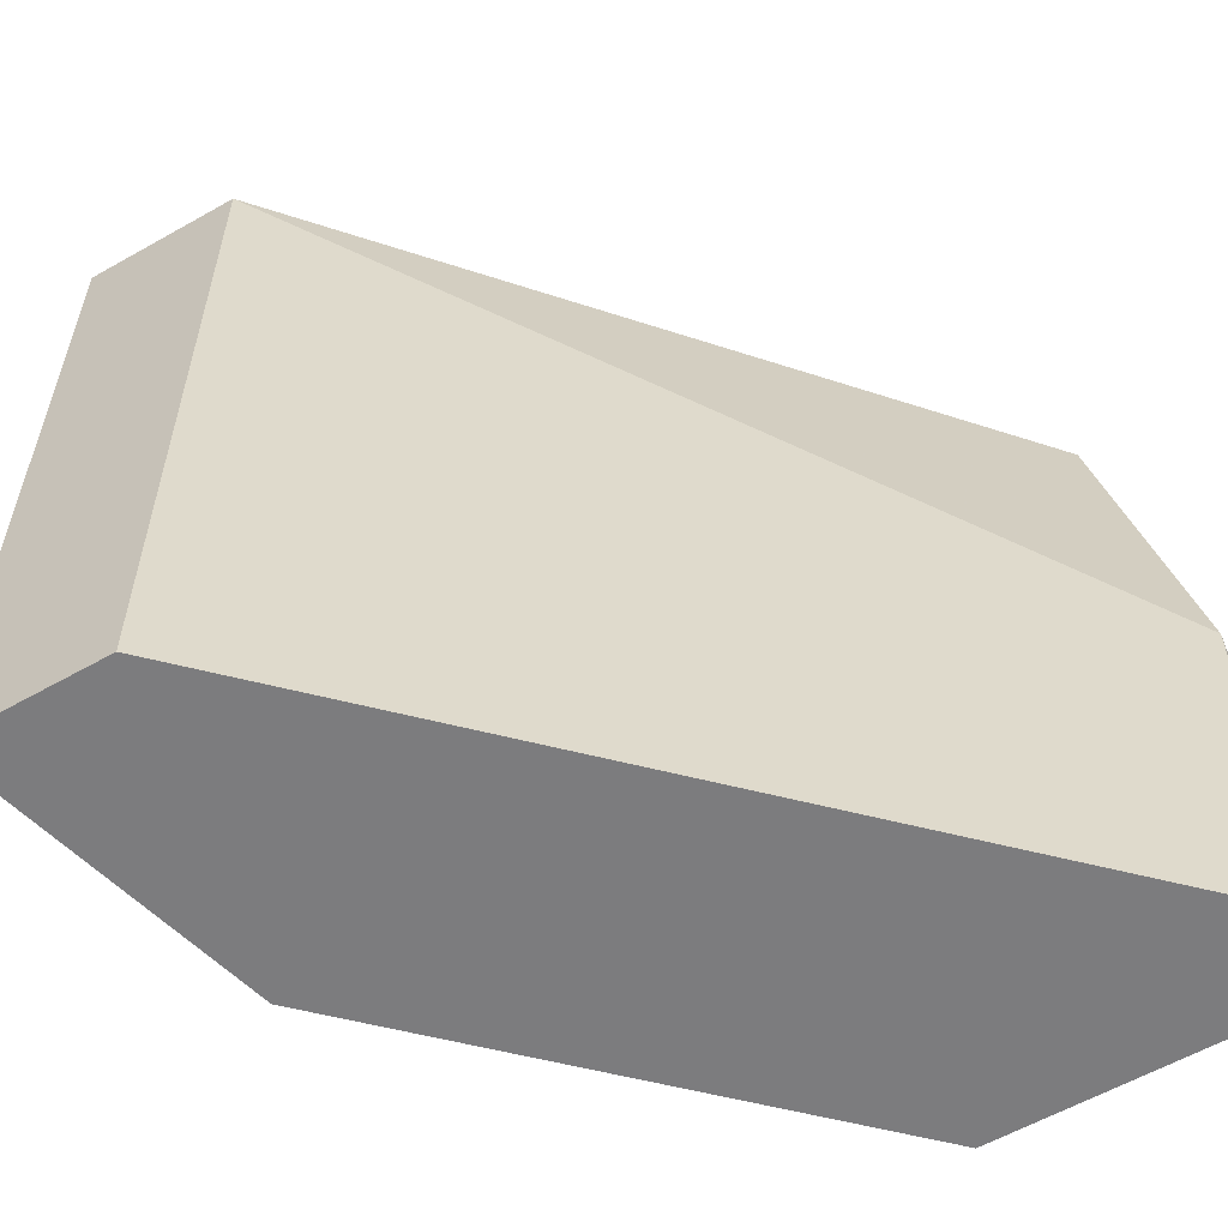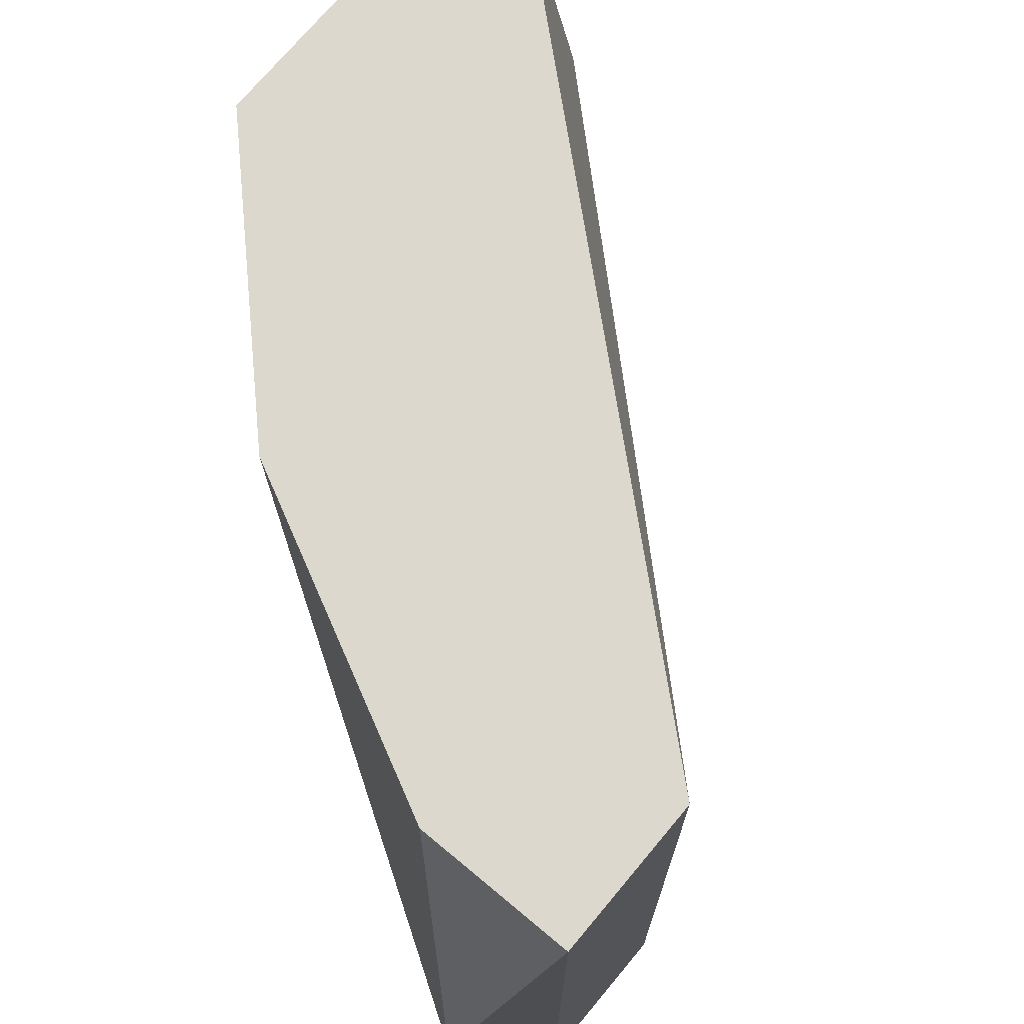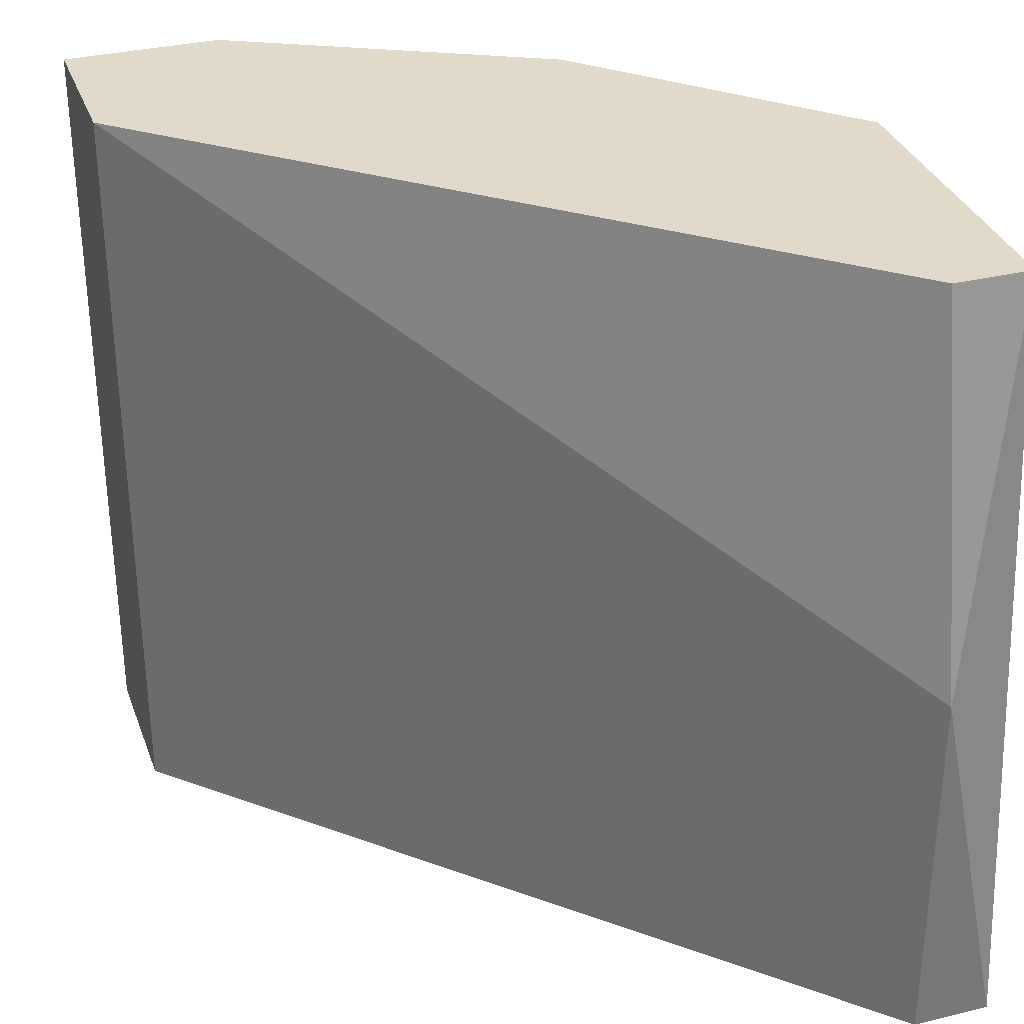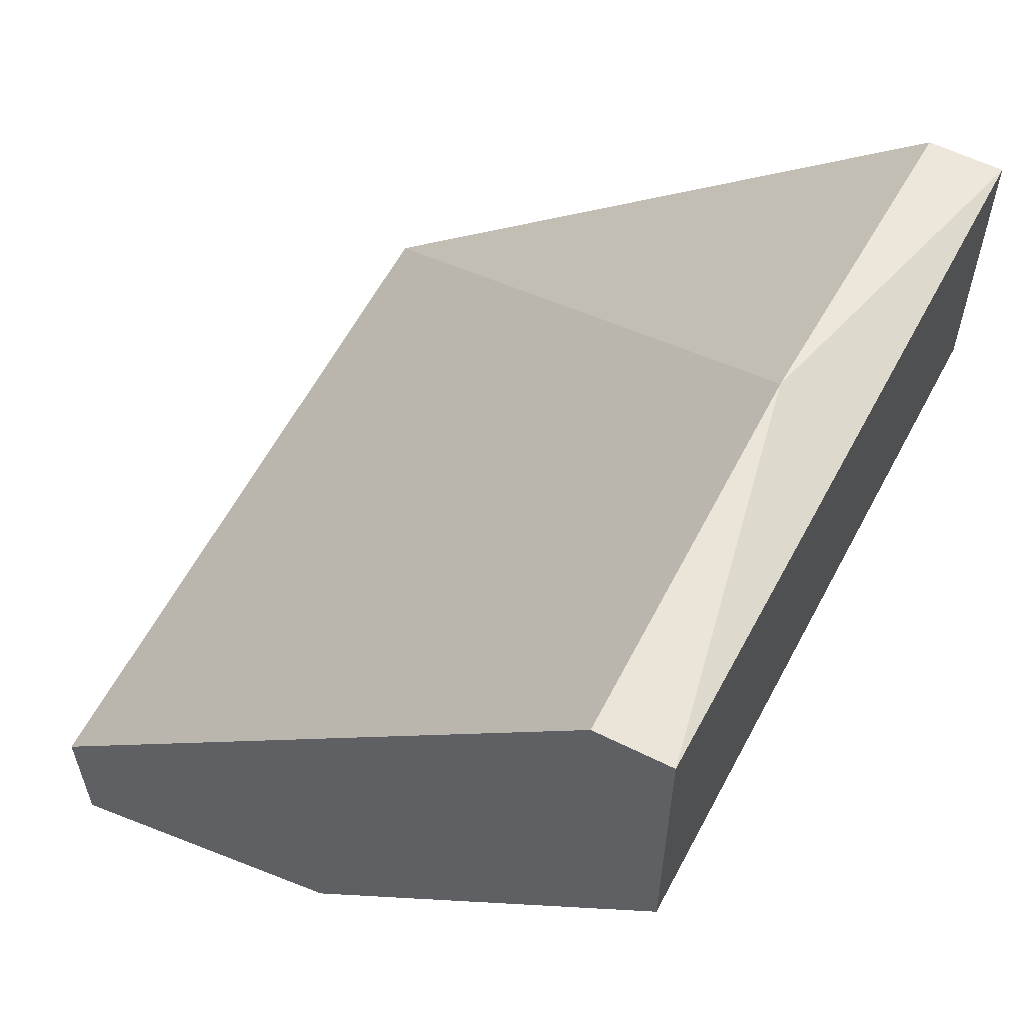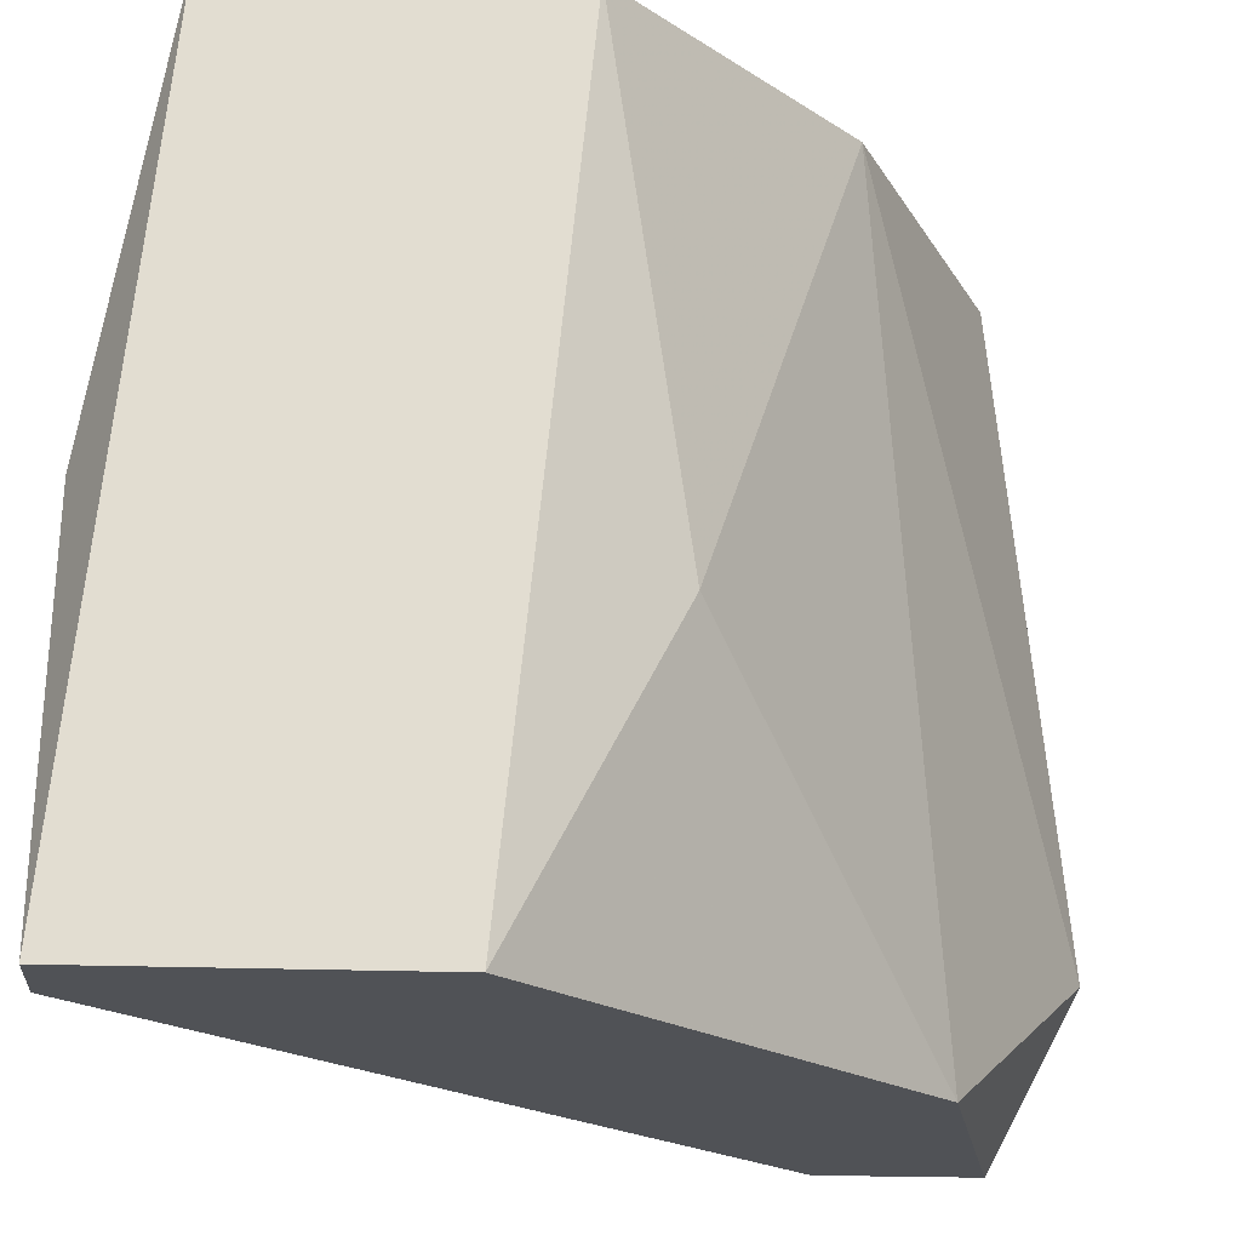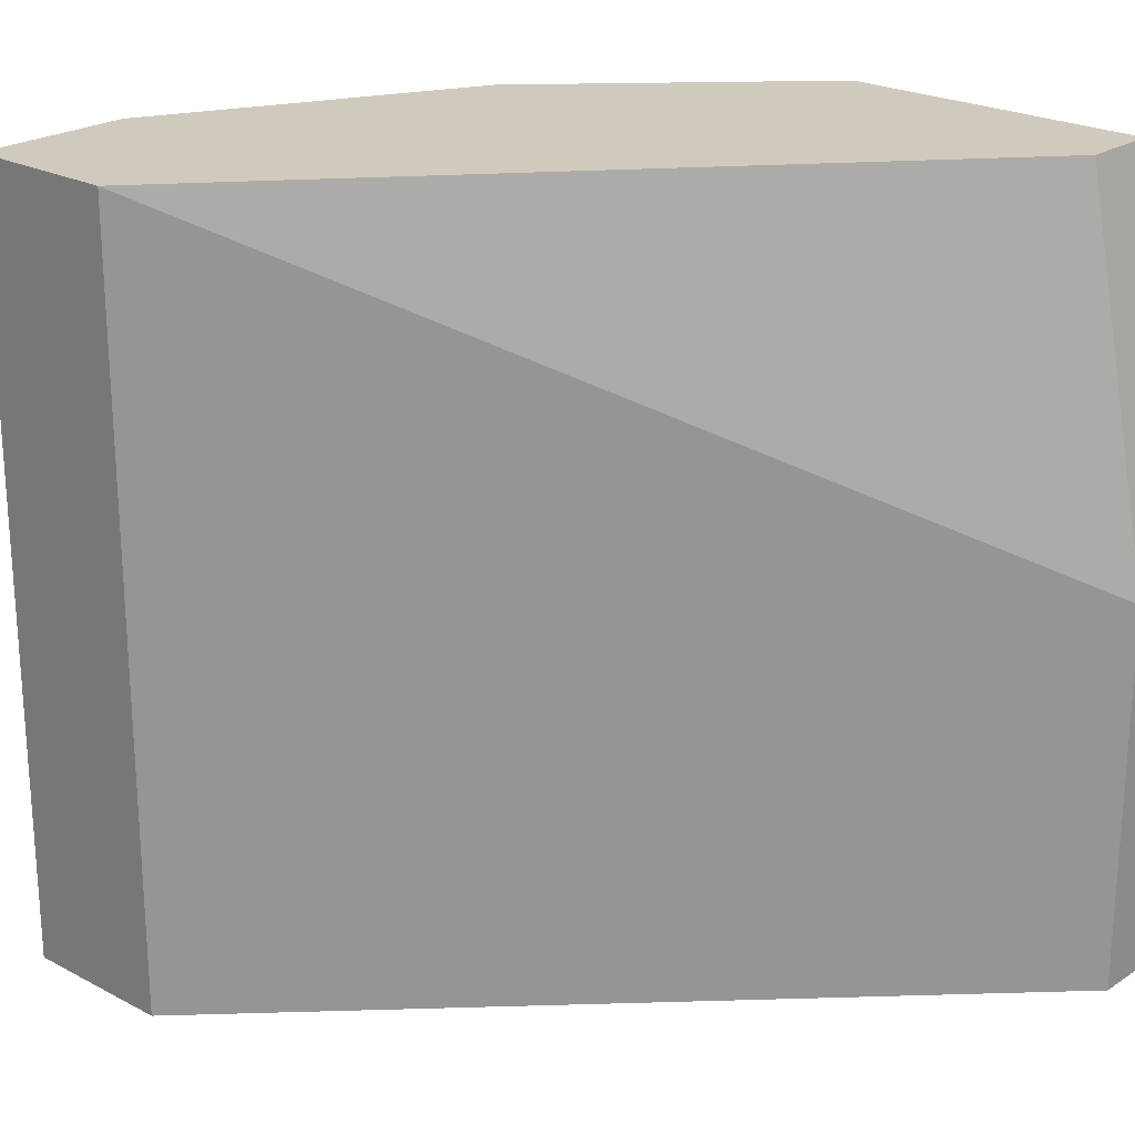
<metadata>
{"format":"obj","ext":"obj","renderer":"f3d","projection":"perspective","resolution":1024,"background":"white","views":[{"elev":-58.9,"azim":120.3,"up":"+Z"},{"elev":72.3,"azim":39.8,"up":"+Z"},{"elev":33.1,"azim":161.6,"up":"+Z"},{"elev":58.8,"azim":-152.9,"up":"+Y"},{"elev":-20.7,"azim":-94.1,"up":"+Z"},{"elev":22.9,"azim":132.1,"up":"+Z"}]}
</metadata>
<code>
v -0.02761 -0.03061 -0.06906
v -0.01957 -0.03061 -0.06906
v -0.01957 -0.03061 -0.08246
v -0.01957 -0.03329 -0.06906
v -0.01957 -0.03329 -0.08246
v -0.02493 -0.03195 -0.08246
v -0.03164 -0.02659 -0.06906
v -0.03164 -0.01988 -0.08246
v -0.03164 -0.02525 -0.08246
v -0.03164 -0.02123 -0.06906
v -0.02091 -0.03463 -0.07978
v -0.03029 -0.02793 -0.0771
v -0.03029 -0.01988 -0.07576
v -0.03029 -0.01988 -0.08246
v -0.03029 -0.02123 -0.06906
v -0.02225 -0.03329 -0.06906
f 4 1 16
f 15 1 2
f 13 15 2
f 13 2 3
f 3 9 8
f 1 15 7
f 8 9 7
f 2 1 4
f 3 2 4
f 11 1 6
f 9 3 6
f 7 9 12
f 1 7 12
f 6 1 12
f 9 6 12
f 15 13 10
f 13 8 10
f 7 15 10
f 8 7 10
f 13 3 14
f 8 13 14
f 3 8 14
f 4 11 5
f 3 4 5
f 11 6 5
f 6 3 5
f 1 11 16
f 11 4 16

</code>
